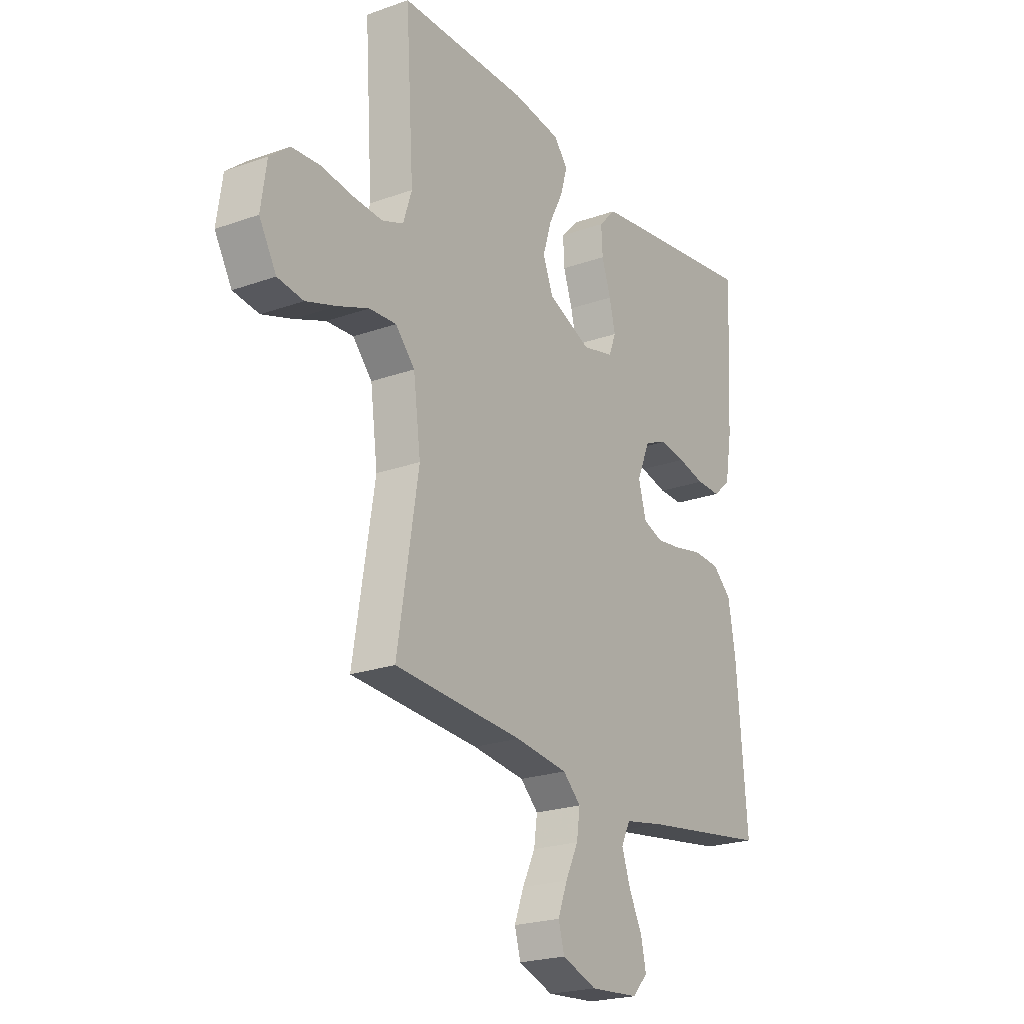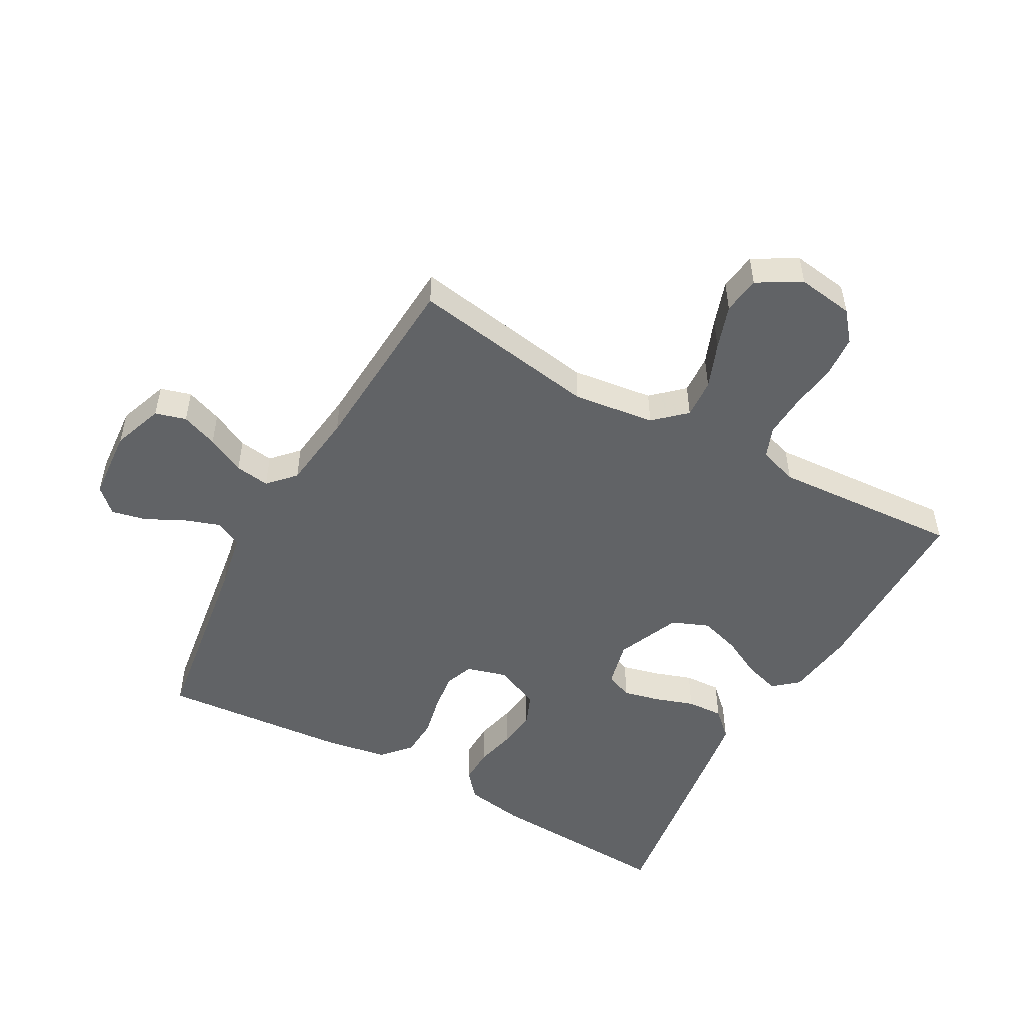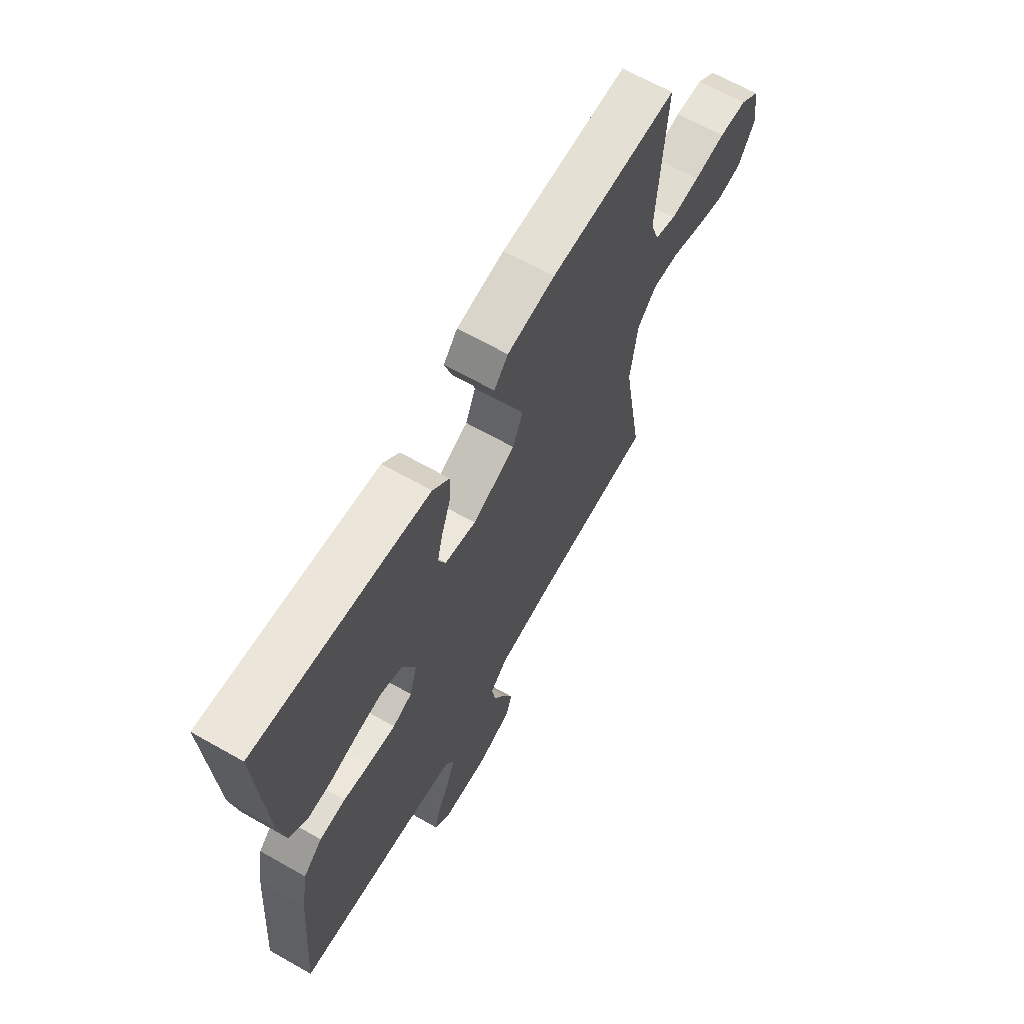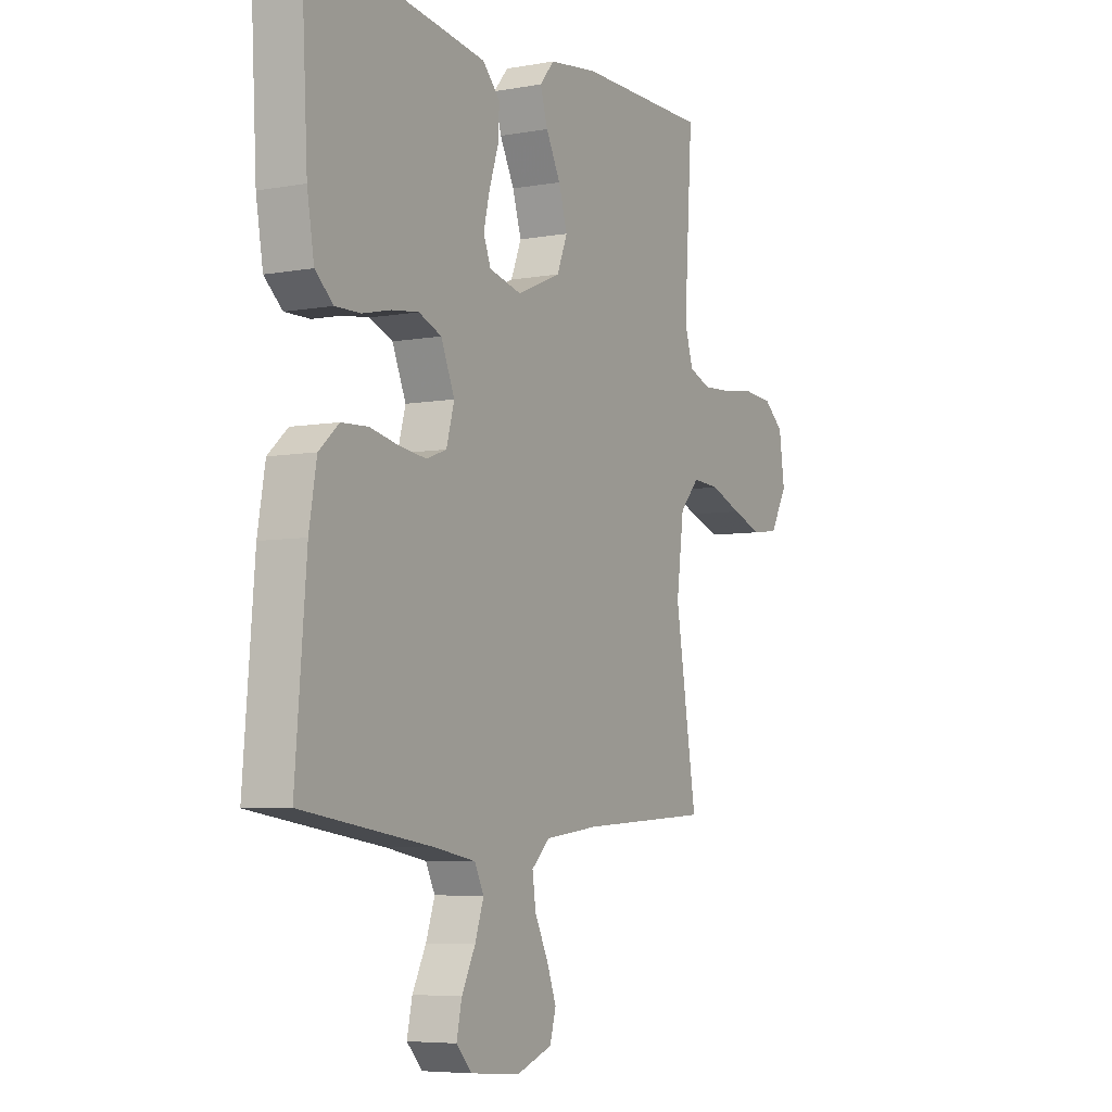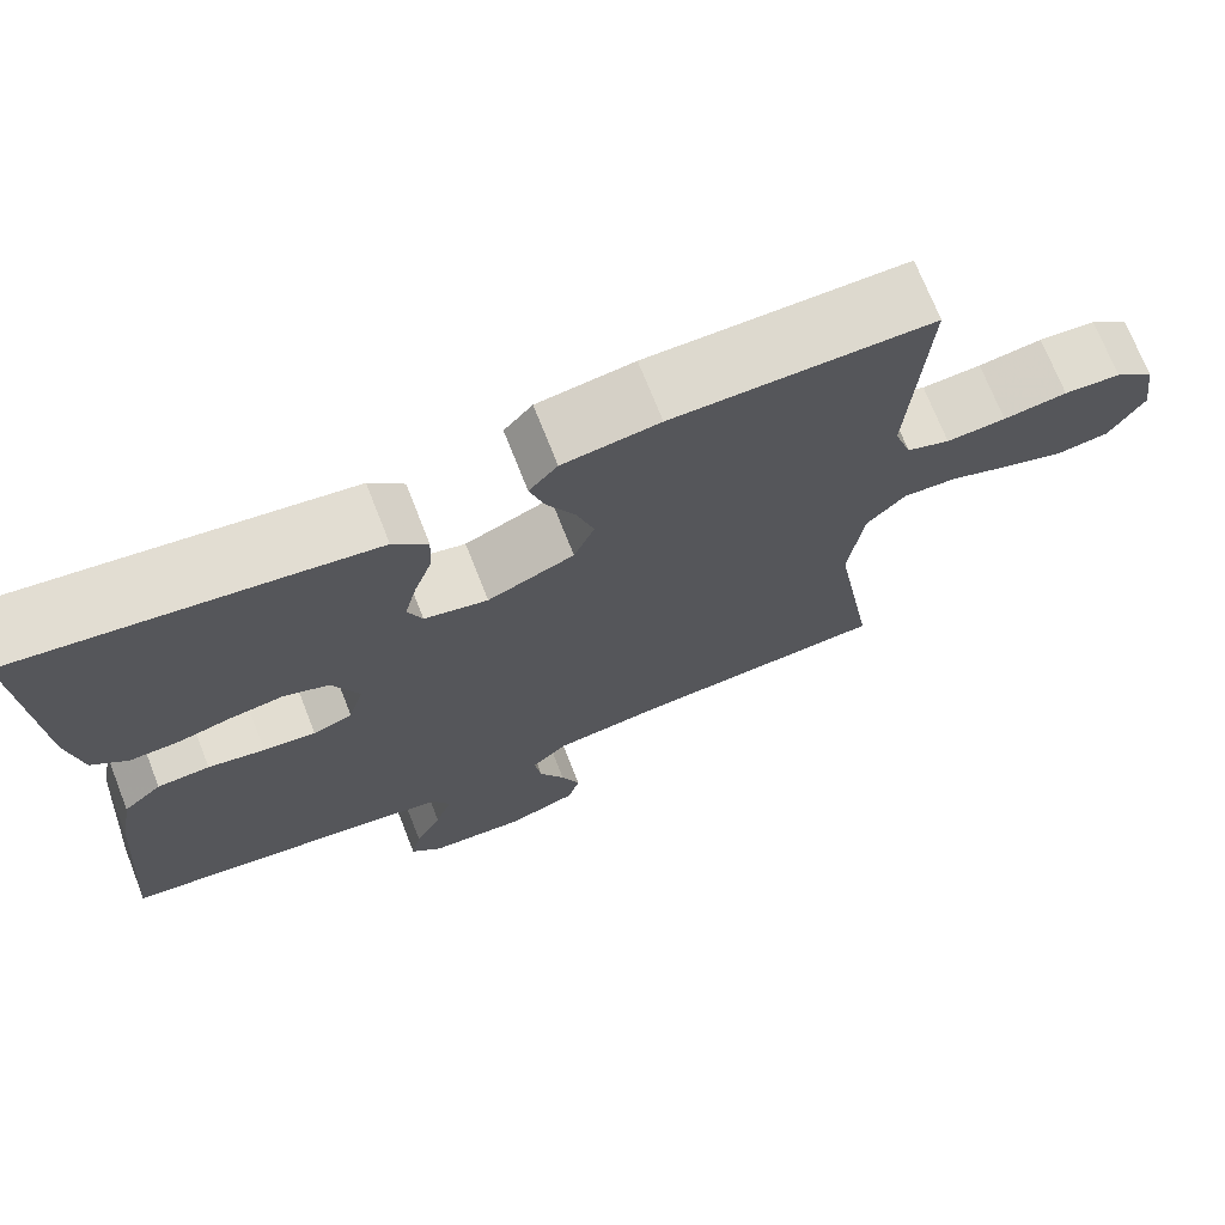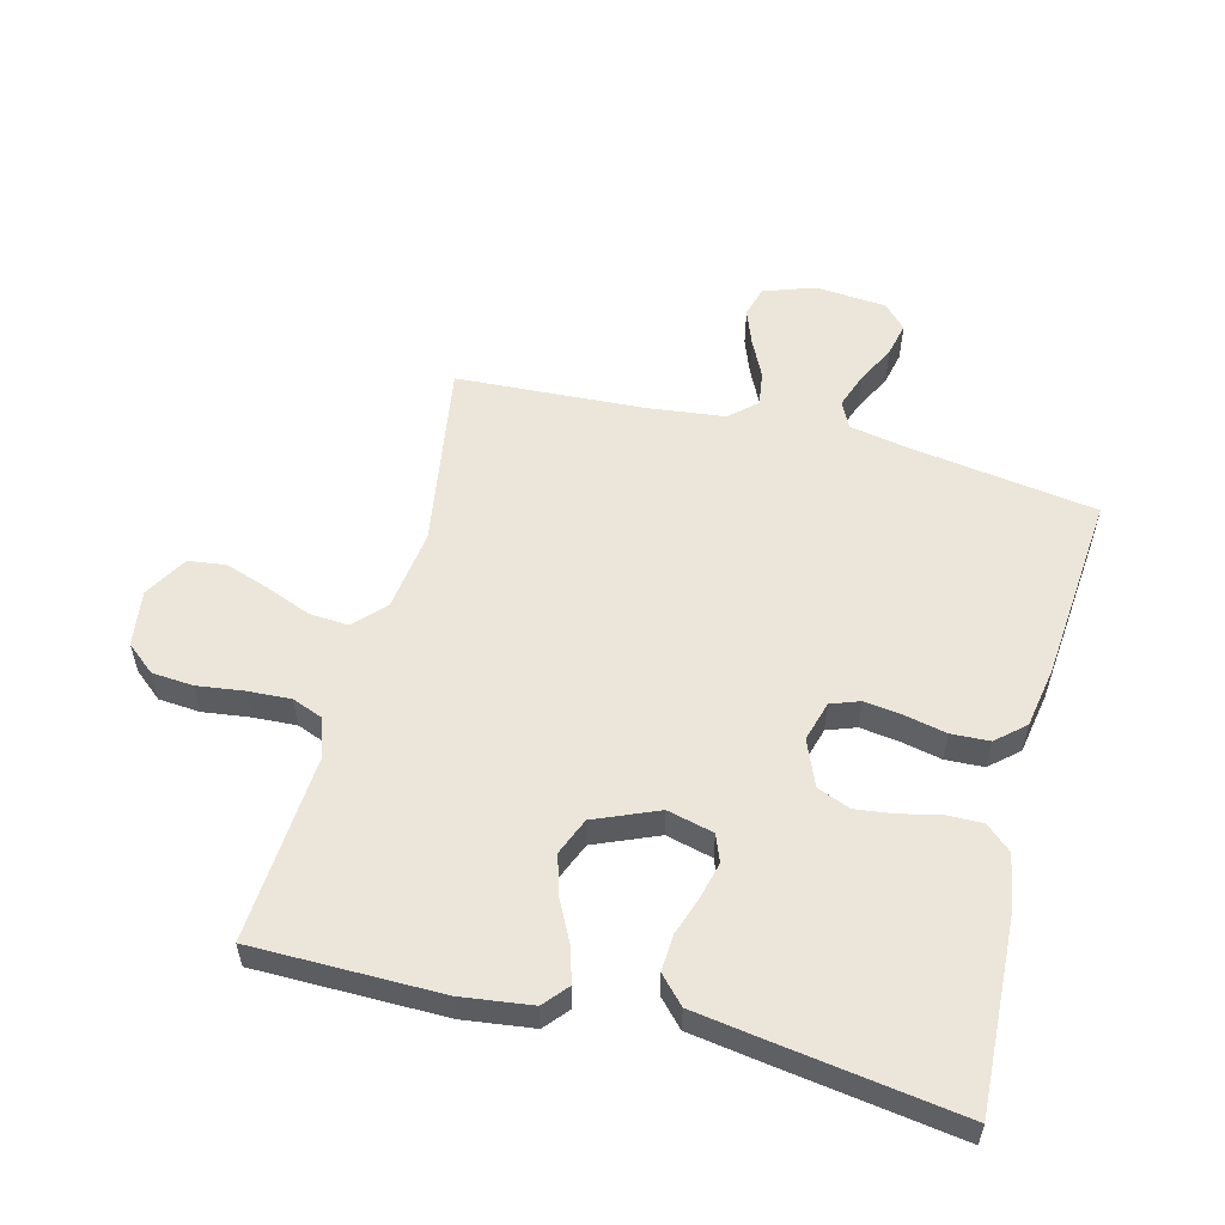
<metadata>
{"format":"obj","ext":"obj","renderer":"f3d","projection":"perspective","resolution":1024,"background":"white","views":[{"elev":-22.5,"azim":-58.4,"up":"+Z"},{"elev":-50.8,"azim":-119.1,"up":"+Y"},{"elev":66.3,"azim":119.6,"up":"+Z"},{"elev":-5.9,"azim":118.9,"up":"+Z"},{"elev":71.9,"azim":158.5,"up":"+Z"},{"elev":55.5,"azim":14.7,"up":"+Y"}]}
</metadata>
<code>
v -0.5 0.07 -0.5
v -0.451 0.07 -0.2
v -0.468 0.07 -0.07
v -0.513 0.07 -0.021
v -0.576 0.07 -0.025
v -0.648 0.07 -0.053
v -0.719 0.07 -0.077
v -0.779 0.07 -0.069
v -0.819 0.07 0
v -0.806 0.07 0.09
v -0.76 0.07 0.128
v -0.694 0.07 0.133
v -0.62 0.07 0.123
v -0.551 0.07 0.119
v -0.501 0.07 0.138
v -0.481 0.07 0.2
v -0.5 0.07 0.5
v -0.2 0.07 0.501
v -0.088 0.07 0.486
v -0.055 0.07 0.447
v -0.072 0.07 0.391
v -0.105 0.07 0.327
v -0.125 0.07 0.262
v -0.101 0.07 0.203
v 0 0.07 0.16
v 0.074 0.07 0.178
v 0.091 0.07 0.221
v 0.077 0.07 0.279
v 0.056 0.07 0.341
v 0.053 0.07 0.399
v 0.093 0.07 0.441
v 0.2 0.07 0.457
v 0.5 0.07 0.5
v 0.484 0.07 0.2
v 0.468 0.07 0.106
v 0.427 0.07 0.07
v 0.37 0.07 0.071
v 0.306 0.07 0.086
v 0.244 0.07 0.094
v 0.192 0.07 0.073
v 0.161 0.07 0
v 0.179 0.07 -0.064
v 0.225 0.07 -0.081
v 0.286 0.07 -0.073
v 0.352 0.07 -0.059
v 0.413 0.07 -0.062
v 0.458 0.07 -0.102
v 0.475 0.07 -0.2
v 0.5 0.07 -0.5
v 0.2 0.07 -0.544
v 0.108 0.07 -0.561
v 0.087 0.07 -0.603
v 0.107 0.07 -0.661
v 0.138 0.07 -0.722
v 0.15 0.07 -0.777
v 0.114 0.07 -0.815
v 0 0.07 -0.824
v -0.081 0.07 -0.795
v -0.095 0.07 -0.746
v -0.073 0.07 -0.688
v -0.043 0.07 -0.627
v -0.035 0.07 -0.572
v -0.077 0.07 -0.533
v -0.2 0.07 -0.518
v -0.5 0 -0.5
v -0.451 0 -0.2
v -0.468 0 -0.07
v -0.513 0 -0.021
v -0.576 0 -0.025
v -0.648 0 -0.053
v -0.719 0 -0.077
v -0.779 0 -0.069
v -0.819 0 0
v -0.806 0 0.09
v -0.76 0 0.128
v -0.694 0 0.133
v -0.62 0 0.123
v -0.551 0 0.119
v -0.501 0 0.138
v -0.481 0 0.2
v -0.5 0 0.5
v -0.2 0 0.501
v -0.088 0 0.486
v -0.055 0 0.447
v -0.072 0 0.391
v -0.105 0 0.327
v -0.125 0 0.262
v -0.101 0 0.203
v 0 0 0.16
v 0.074 0 0.178
v 0.091 0 0.221
v 0.077 0 0.279
v 0.056 0 0.341
v 0.053 0 0.399
v 0.093 0 0.441
v 0.2 0 0.457
v 0.5 0 0.5
v 0.484 0 0.2
v 0.468 0 0.106
v 0.427 0 0.07
v 0.37 0 0.071
v 0.306 0 0.086
v 0.244 0 0.094
v 0.192 0 0.073
v 0.161 0 0
v 0.179 0 -0.064
v 0.225 0 -0.081
v 0.286 0 -0.073
v 0.352 0 -0.059
v 0.413 0 -0.062
v 0.458 0 -0.102
v 0.475 0 -0.2
v 0.5 0 -0.5
v 0.2 0 -0.544
v 0.108 0 -0.561
v 0.087 0 -0.603
v 0.107 0 -0.661
v 0.138 0 -0.722
v 0.15 0 -0.777
v 0.114 0 -0.815
v 0 0 -0.824
v -0.081 0 -0.795
v -0.095 0 -0.746
v -0.073 0 -0.688
v -0.043 0 -0.627
v -0.035 0 -0.572
v -0.077 0 -0.533
v -0.2 0 -0.518
f 59 60 61
f 58 59 61
f 57 58 61
f 56 57 61
f 55 56 61
f 54 55 61
f 53 54 61
f 52 53 61 62
f 51 52 62 63
f 48 49 50
f 47 48 50
f 46 47 50
f 45 46 50
f 44 45 50
f 50 51 63
f 44 50 63
f 43 44 63
f 36 37 38
f 35 36 38
f 34 35 38
f 33 34 38
f 32 33 38
f 31 32 38
f 30 31 38
f 29 30 38
f 28 29 38
f 27 28 38 39
f 26 27 39 40
f 20 21 22
f 19 20 22
f 18 19 22
f 17 18 22
f 16 17 22
f 15 16 22 23
f 14 15 23 24
f 11 12 13
f 10 11 13
f 9 10 13
f 8 9 13
f 7 8 13
f 6 7 13
f 5 6 13
f 4 5 13 14
f 14 24 25
f 4 14 25
f 3 4 25
f 64 1 2
f 64 2 3
f 63 64 3
f 43 63 3
f 42 43 3
f 3 25 26
f 42 3 26
f 41 42 26
f 26 40 41
f 125 124 123
f 125 123 122
f 125 122 121
f 125 121 120
f 125 120 119
f 125 119 118
f 125 118 117
f 126 125 117 116
f 127 126 116 115
f 114 113 112
f 114 112 111
f 114 111 110
f 114 110 109
f 114 109 108
f 127 115 114
f 127 114 108
f 127 108 107
f 102 101 100
f 102 100 99
f 102 99 98
f 102 98 97
f 102 97 96
f 102 96 95
f 102 95 94
f 102 94 93
f 102 93 92
f 103 102 92 91
f 104 103 91 90
f 86 85 84
f 86 84 83
f 86 83 82
f 86 82 81
f 86 81 80
f 87 86 80 79
f 88 87 79 78
f 77 76 75
f 77 75 74
f 77 74 73
f 77 73 72
f 77 72 71
f 77 71 70
f 77 70 69
f 78 77 69 68
f 89 88 78
f 89 78 68
f 89 68 67
f 66 65 128
f 67 66 128
f 67 128 127
f 67 127 107
f 67 107 106
f 90 89 67
f 90 67 106
f 90 106 105
f 105 104 90
f 1 65 66 2
f 2 66 67 3
f 3 67 68 4
f 4 68 69 5
f 5 69 70 6
f 6 70 71 7
f 7 71 72 8
f 8 72 73 9
f 9 73 74 10
f 10 74 75 11
f 11 75 76 12
f 12 76 77 13
f 13 77 78 14
f 14 78 79 15
f 15 79 80 16
f 16 80 81 17
f 17 81 82 18
f 18 82 83 19
f 19 83 84 20
f 20 84 85 21
f 21 85 86 22
f 22 86 87 23
f 23 87 88 24
f 24 88 89 25
f 25 89 90 26
f 26 90 91 27
f 27 91 92 28
f 28 92 93 29
f 29 93 94 30
f 30 94 95 31
f 31 95 96 32
f 32 96 97 33
f 33 97 98 34
f 34 98 99 35
f 35 99 100 36
f 36 100 101 37
f 37 101 102 38
f 38 102 103 39
f 39 103 104 40
f 40 104 105 41
f 41 105 106 42
f 42 106 107 43
f 43 107 108 44
f 44 108 109 45
f 45 109 110 46
f 46 110 111 47
f 47 111 112 48
f 48 112 113 49
f 49 113 114 50
f 50 114 115 51
f 51 115 116 52
f 52 116 117 53
f 53 117 118 54
f 54 118 119 55
f 55 119 120 56
f 56 120 121 57
f 57 121 122 58
f 58 122 123 59
f 59 123 124 60
f 60 124 125 61
f 61 125 126 62
f 62 126 127 63
f 63 127 128 64
f 64 128 65 1

</code>
